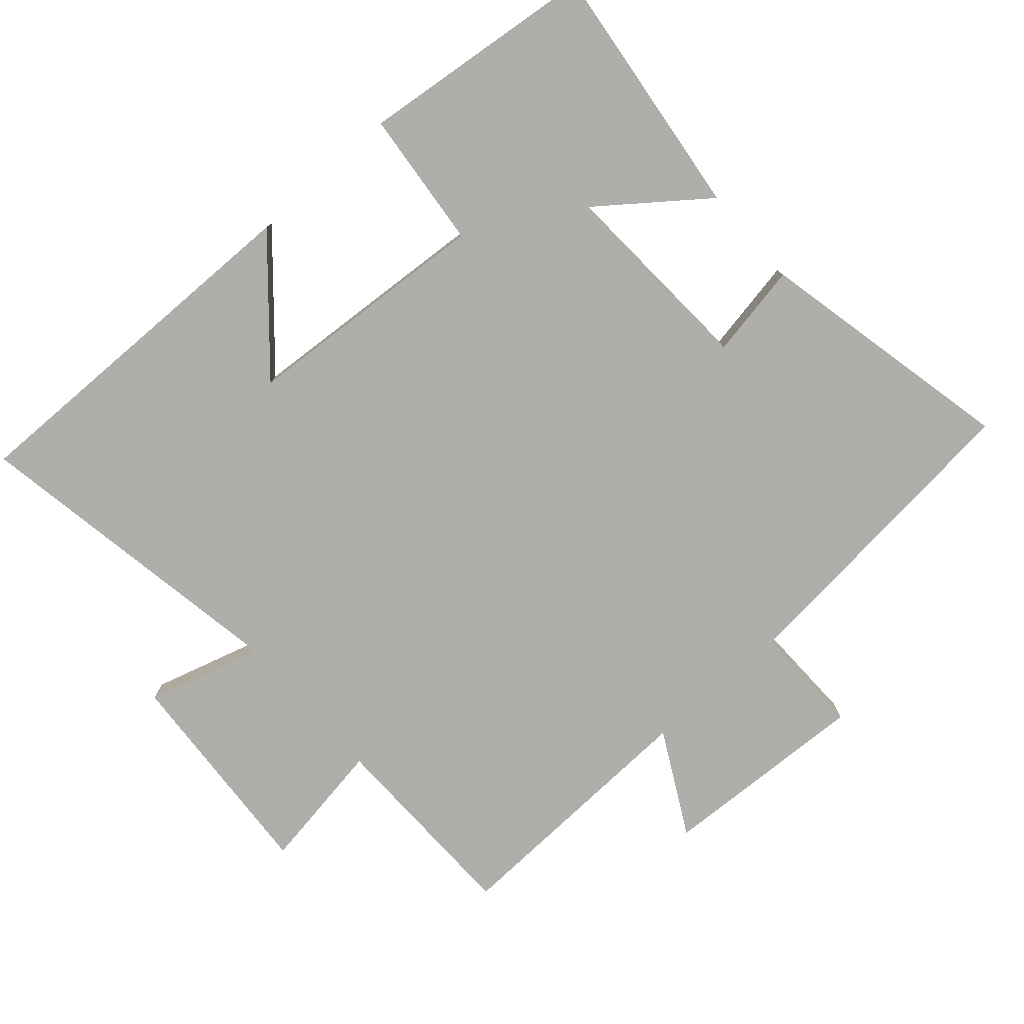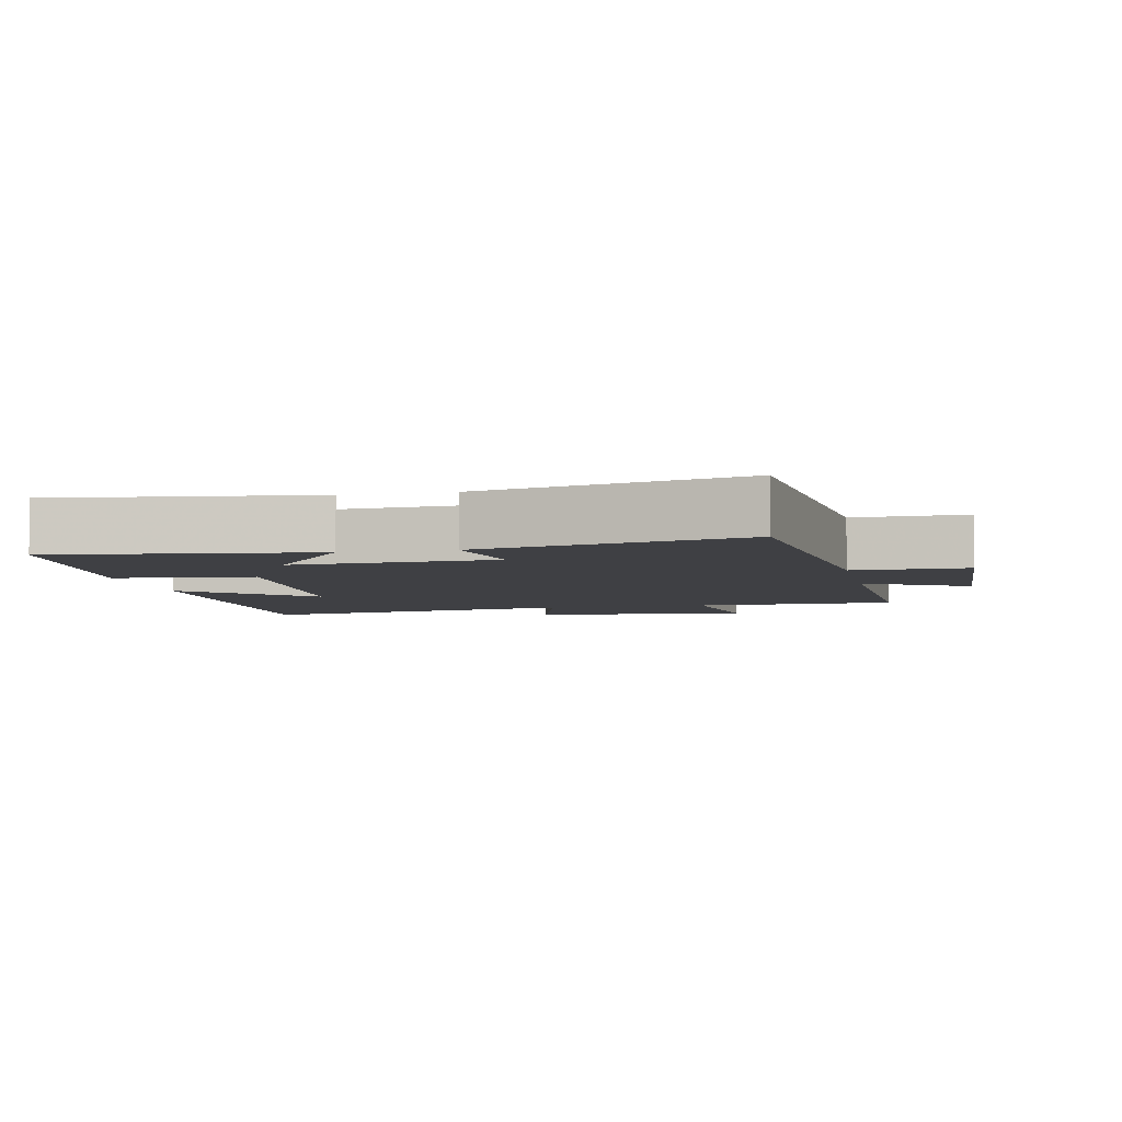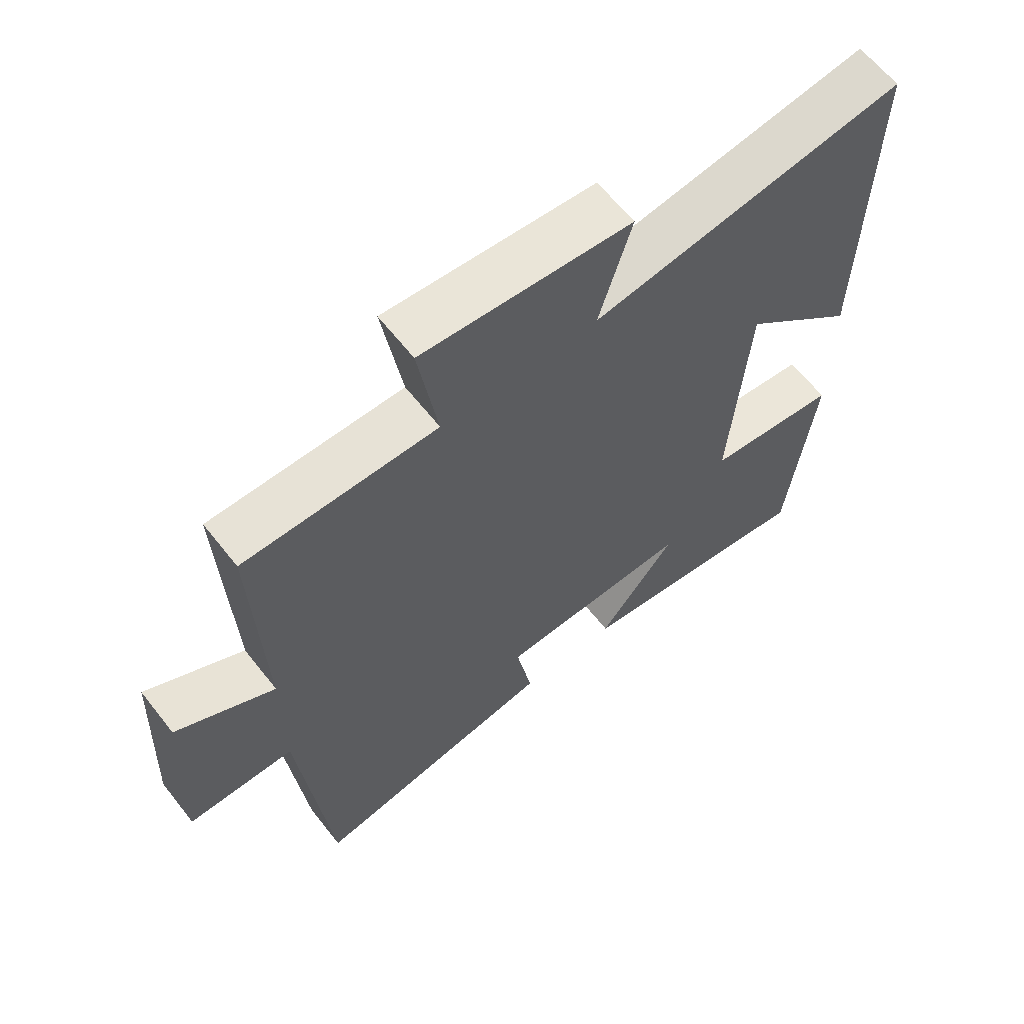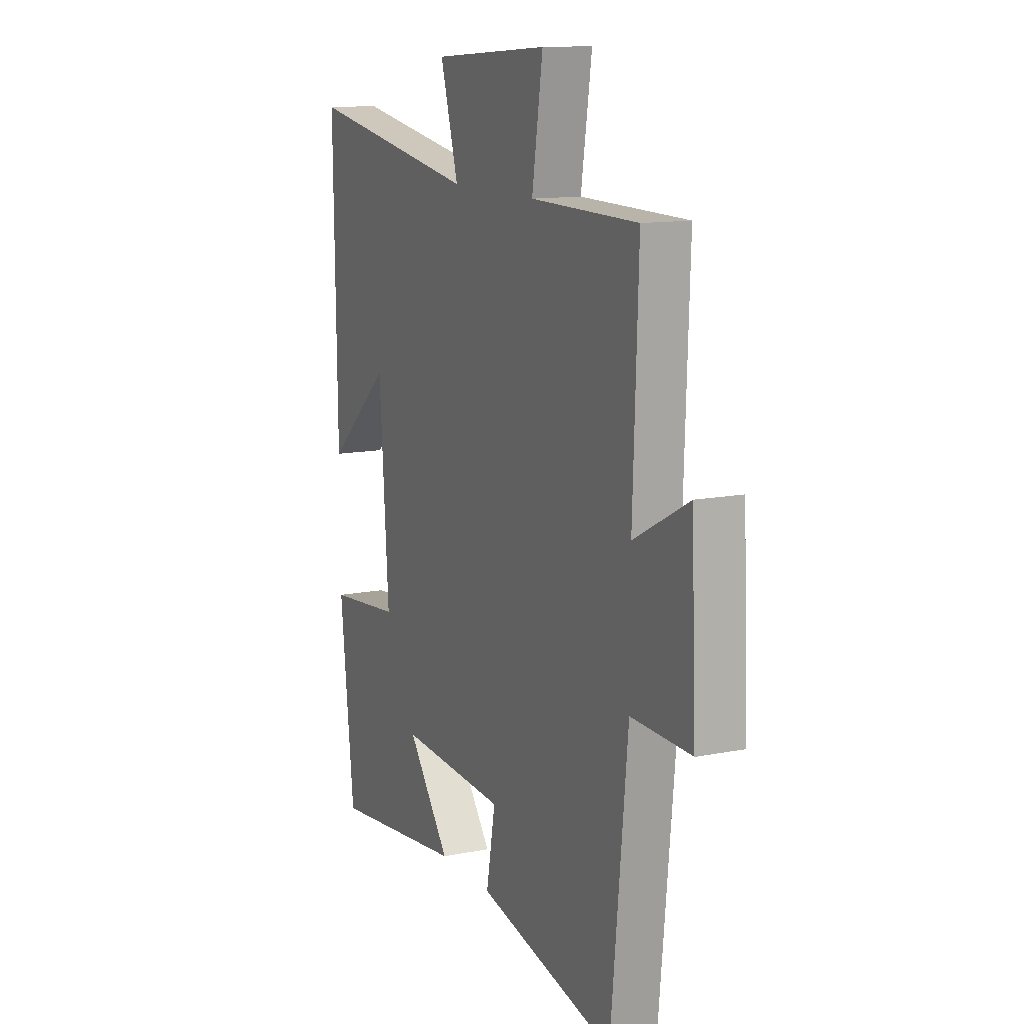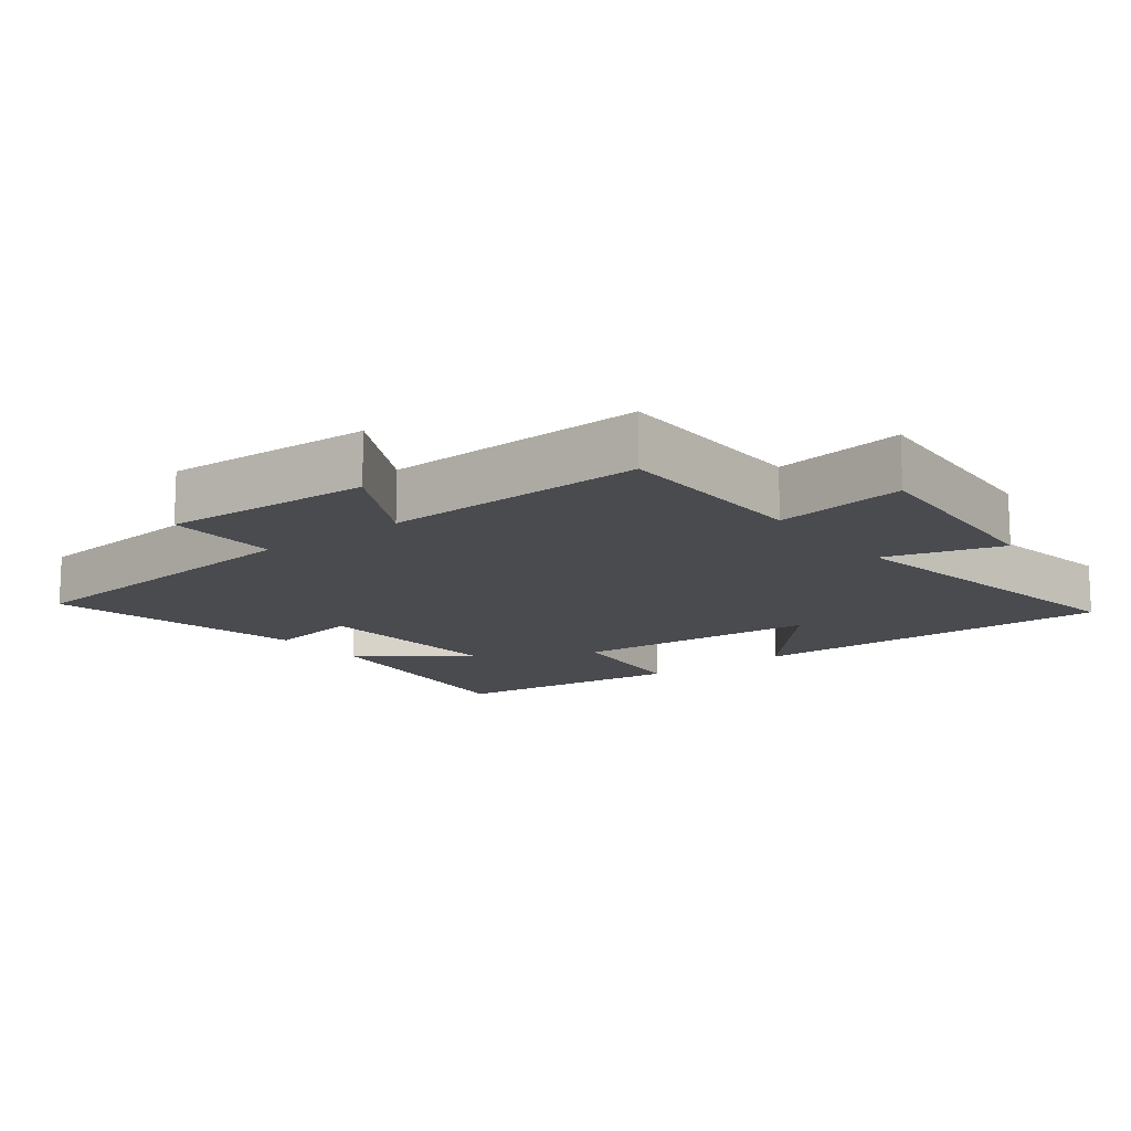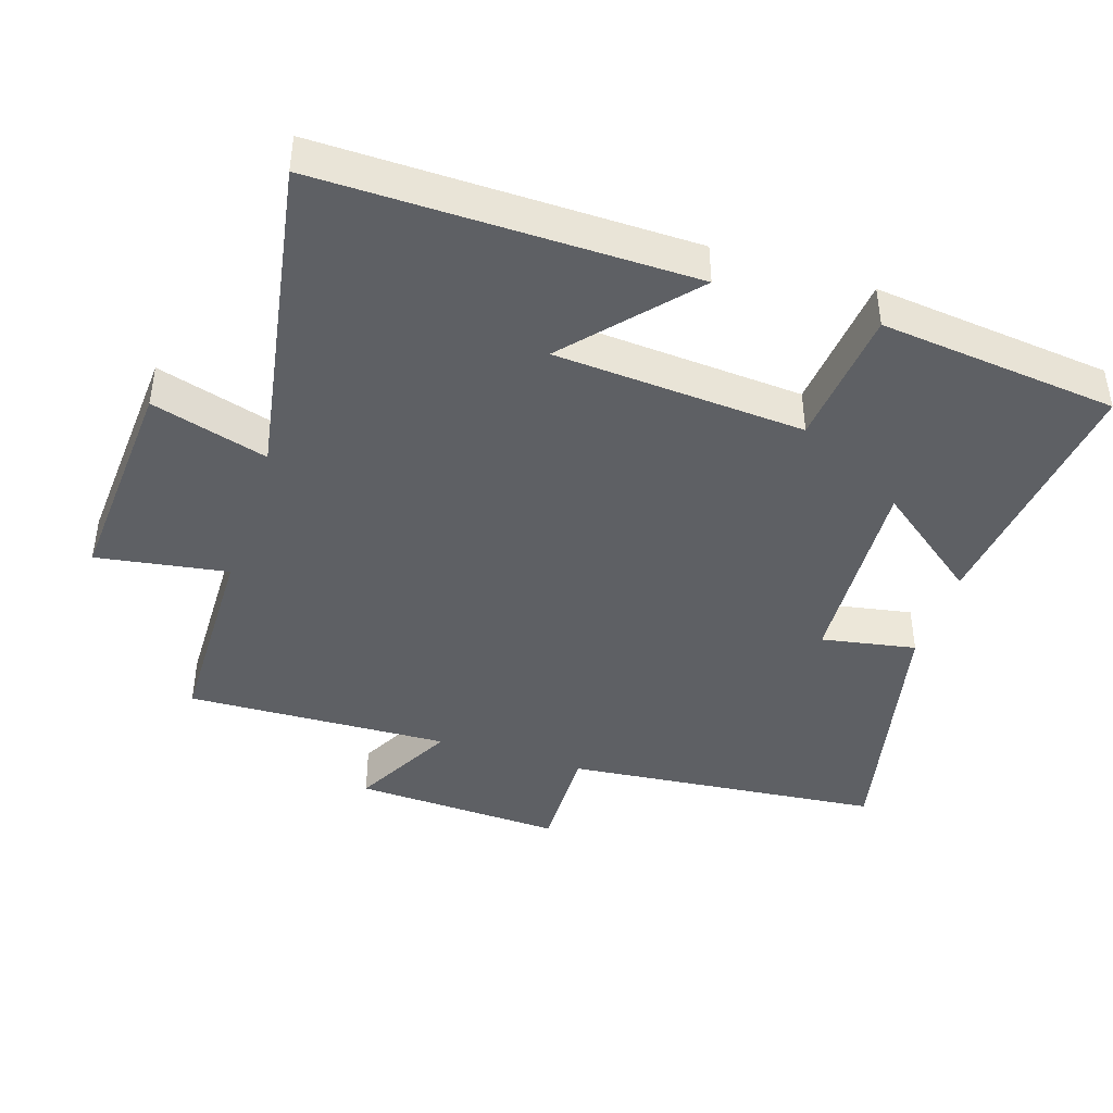
<metadata>
{"format":"obj","ext":"obj","renderer":"f3d","projection":"perspective","resolution":1024,"background":"white","views":[{"elev":-77.8,"azim":131.5,"up":"+Y"},{"elev":-5.1,"azim":-168.2,"up":"+Y"},{"elev":63.0,"azim":-38.1,"up":"+Z"},{"elev":12.6,"azim":-114.9,"up":"+Z"},{"elev":-13.8,"azim":-52.5,"up":"+Y"},{"elev":-42.8,"azim":72.2,"up":"+Y"}]}
</metadata>
<code>
v -0.514 0.07 0.496
v -0.216 0.07 0.5
v -0.246 0.07 0.693
v 0.076 0.07 0.671
v 0.026 0.07 0.5
v 0.508 0.07 0.581
v 0.5 0.07 0.036
v 0.322 0.07 0.193
v 0.296 0.07 -0.175
v 0.5 0.07 -0.196
v 0.461 0.07 -0.546
v 0.084 0.07 -0.5
v 0.203 0.07 -0.345
v -0.095 0.07 -0.361
v -0.07 0.07 -0.5
v -0.454 0.07 -0.583
v -0.5 0.07 -0.116
v -0.666 0.07 -0.119
v -0.652 0.07 0.189
v -0.5 0.07 0.108
v -0.514 0 0.496
v -0.216 0 0.5
v -0.246 0 0.693
v 0.076 0 0.671
v 0.026 0 0.5
v 0.508 0 0.581
v 0.5 0 0.036
v 0.322 0 0.193
v 0.296 0 -0.175
v 0.5 0 -0.196
v 0.461 0 -0.546
v 0.084 0 -0.5
v 0.203 0 -0.345
v -0.095 0 -0.361
v -0.07 0 -0.5
v -0.454 0 -0.583
v -0.5 0 -0.116
v -0.666 0 -0.119
v -0.652 0 0.189
v -0.5 0 0.108
f 17 18 19 20
f 16 17 20
f 15 16 20
f 14 15 20
f 20 1 2
f 14 20 2
f 13 14 2
f 10 11 12 13
f 9 10 13
f 13 2 3
f 9 13 3
f 8 9 3
f 5 6 7 8
f 5 8 3
f 3 4 5
f 40 39 38 37
f 40 37 36
f 40 36 35
f 40 35 34
f 22 21 40
f 22 40 34
f 22 34 33
f 33 32 31 30
f 33 30 29
f 23 22 33
f 23 33 29
f 23 29 28
f 28 27 26 25
f 23 28 25
f 25 24 23
f 1 21 22 2
f 2 22 23 3
f 3 23 24 4
f 4 24 25 5
f 5 25 26 6
f 6 26 27 7
f 7 27 28 8
f 8 28 29 9
f 9 29 30 10
f 10 30 31 11
f 11 31 32 12
f 12 32 33 13
f 13 33 34 14
f 14 34 35 15
f 15 35 36 16
f 16 36 37 17
f 17 37 38 18
f 18 38 39 19
f 19 39 40 20
f 20 40 21 1

</code>
